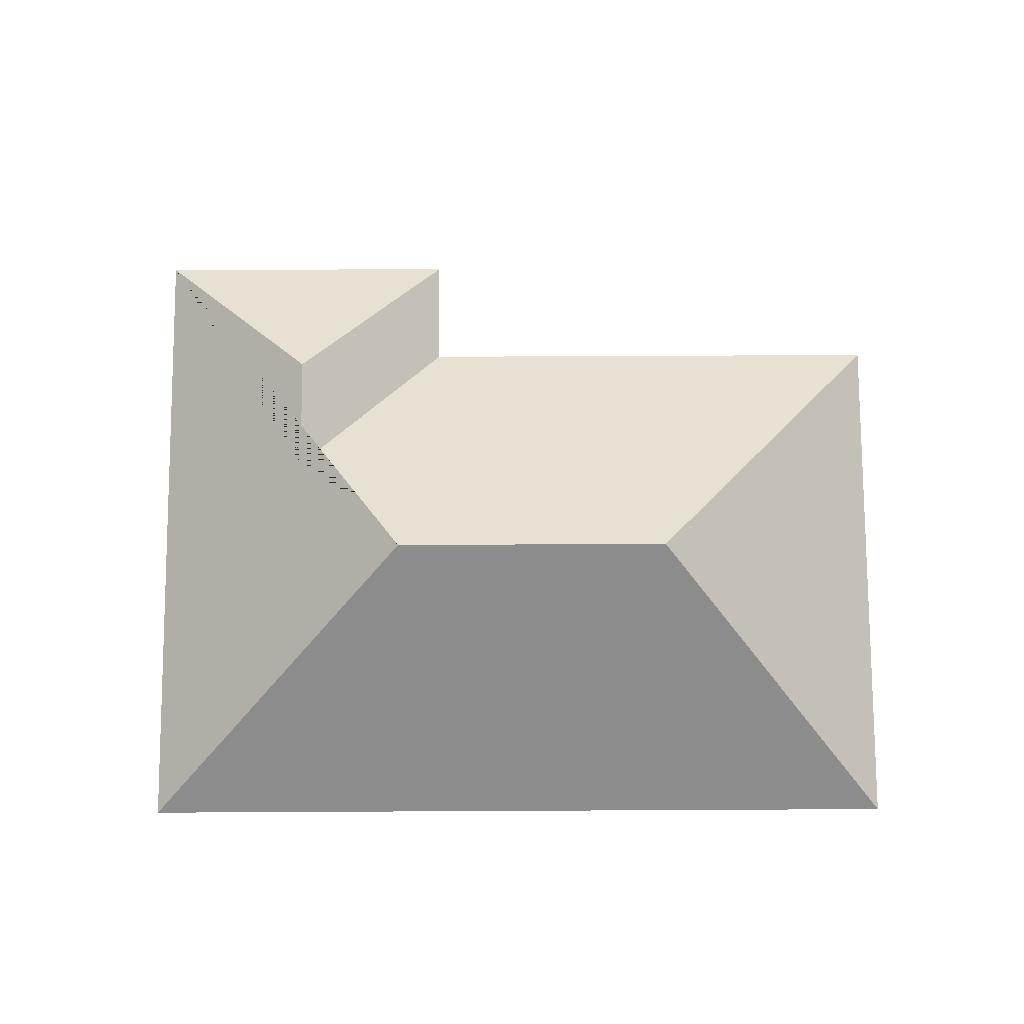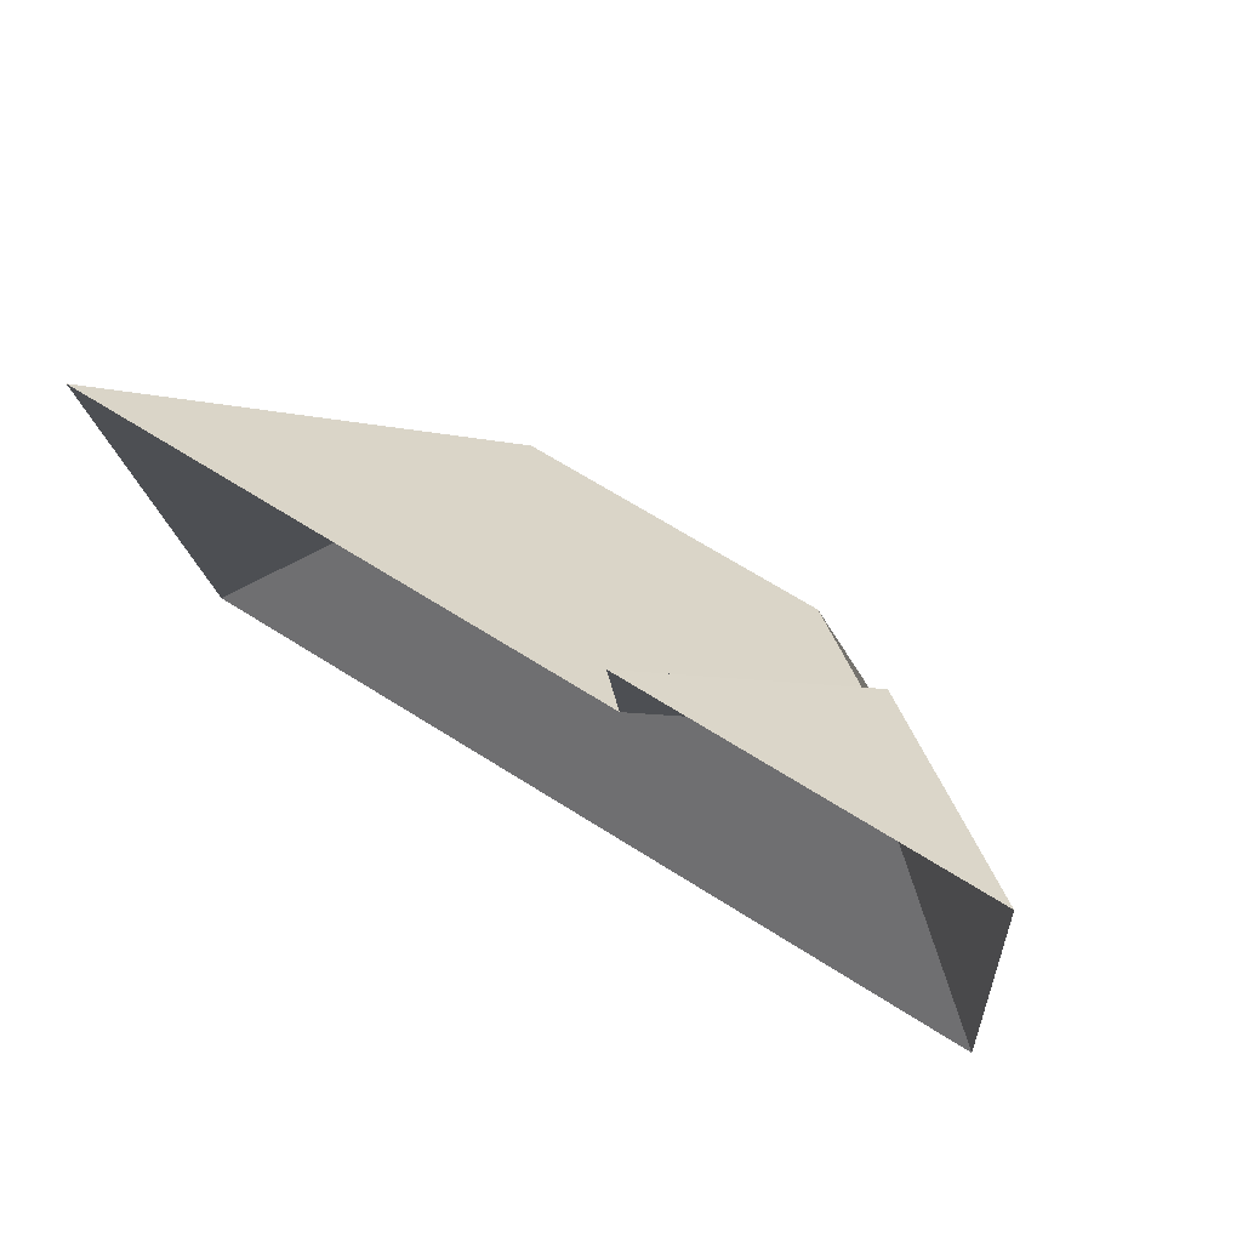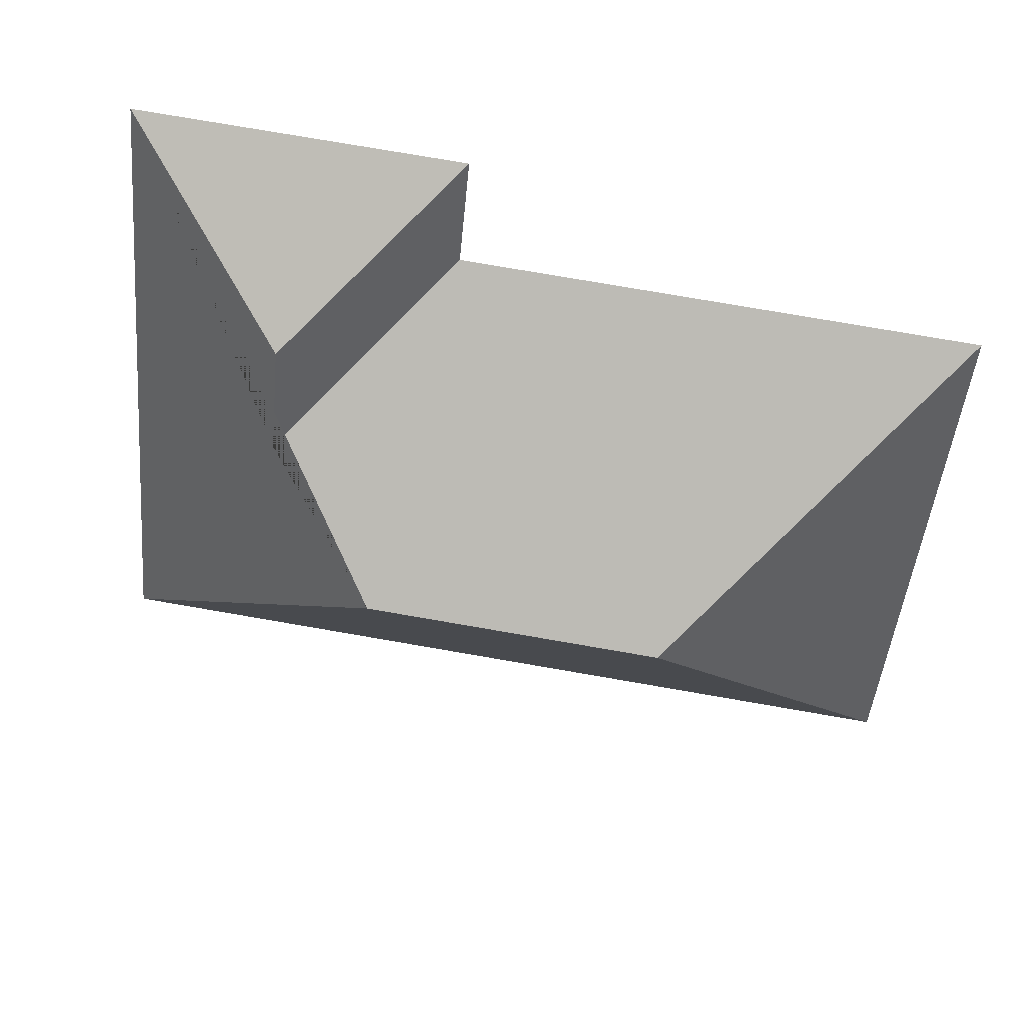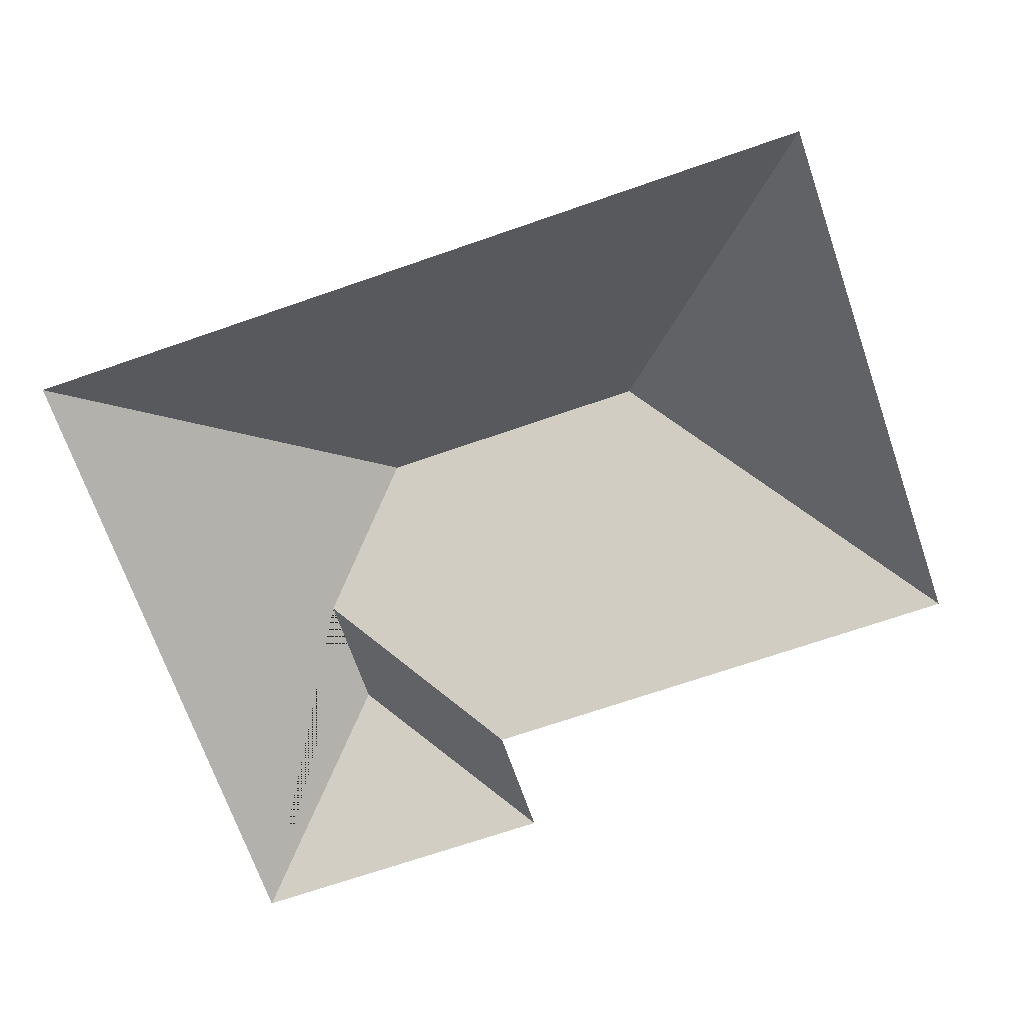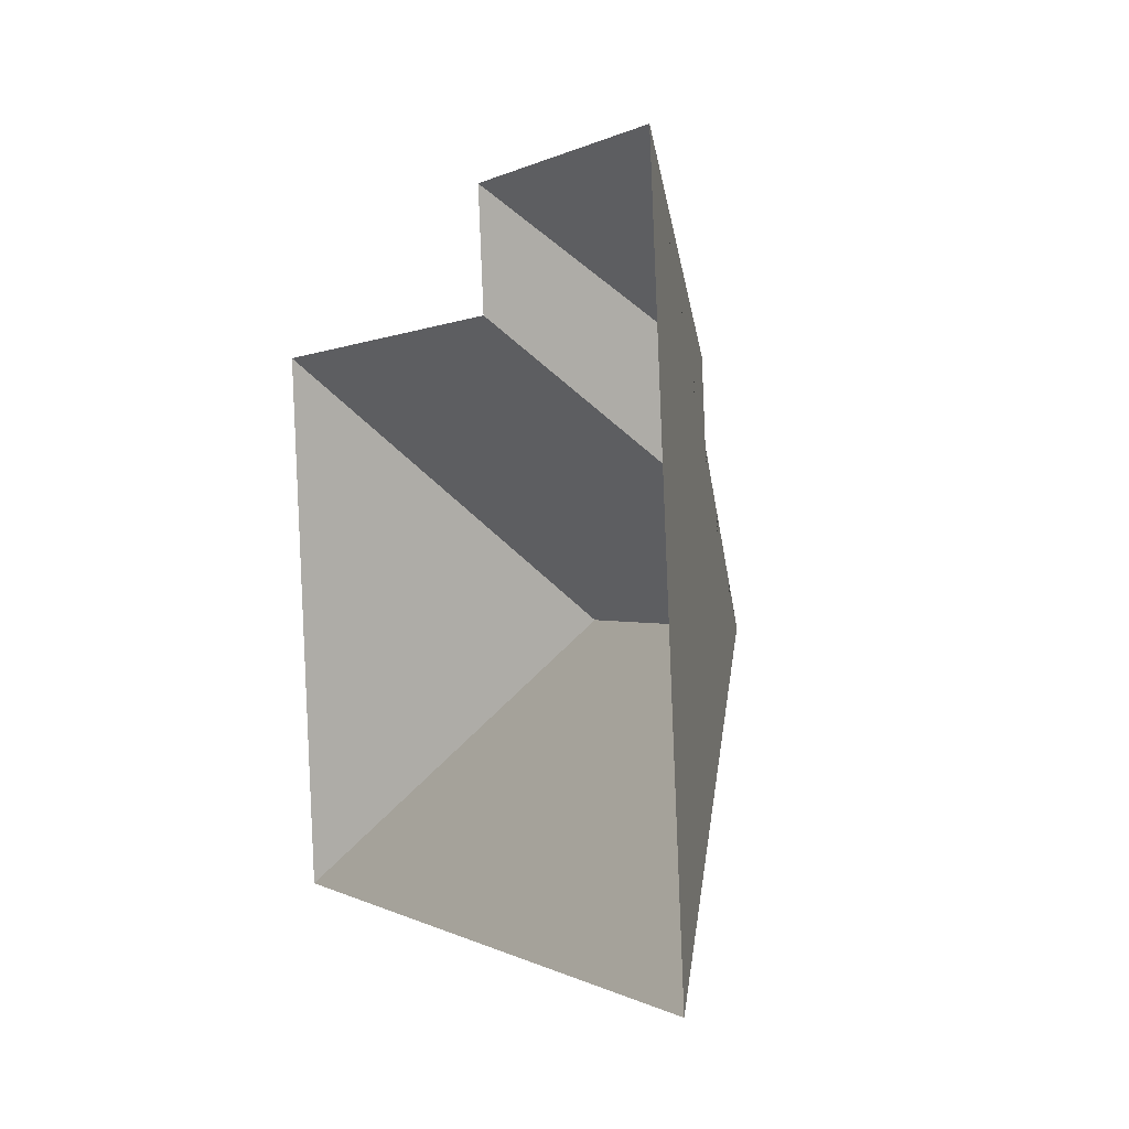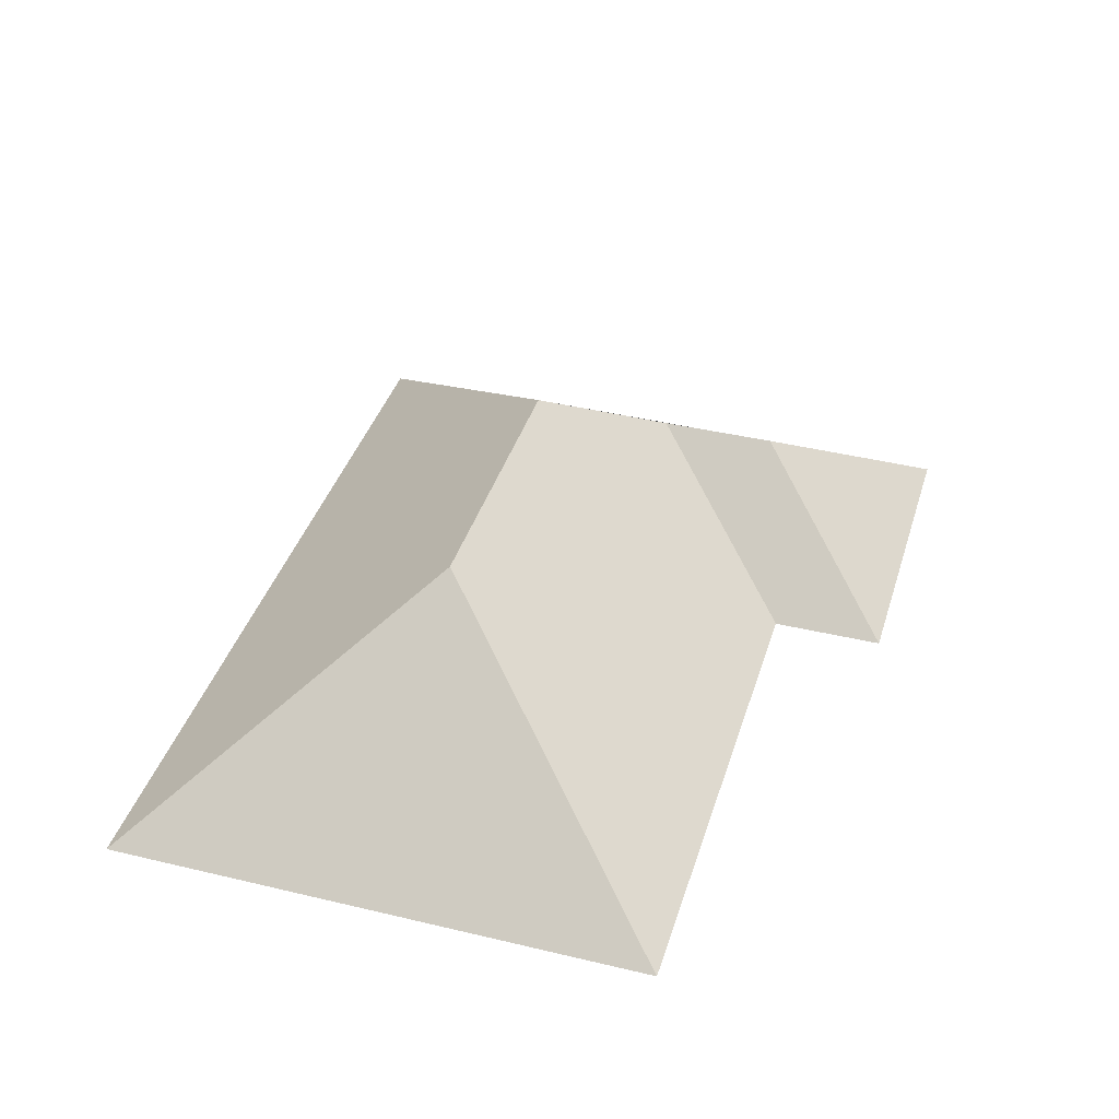
<metadata>
{"format":"obj","ext":"obj","renderer":"f3d","projection":"perspective","resolution":1024,"background":"white","views":[{"elev":77.3,"azim":174.3,"up":"+Y"},{"elev":75.7,"azim":32.3,"up":"+Z"},{"elev":42.6,"azim":-171.8,"up":"+Z"},{"elev":-69.7,"azim":-166.3,"up":"+Y"},{"elev":6.2,"azim":65.0,"up":"+Z"},{"elev":39.3,"azim":-78.8,"up":"+Y"}]}
</metadata>
<code>
o CG10_500_042070_0028_roof
v 301.5 75 -225.4
v 31.43 75 -251
v 199.9 145 -146.7
v 106 145 -155.6
v 234.2 116.7 -106.6
v 230.6 116.7 -68.28
v 179.7 75 -57.46
v 14.51 75 -73.19
v 281.3 75 -10.95
v 176.2 75 -20.95
v 301.5 0 -225.4
v 31.43 0 -251
v 14.51 0 -73.19
v 179.7 0 -57.46
v 176.2 0 -20.95
v 281.3 0 -10.95
f 4 3 1 2
f 8 4 2
f 10 7 5 6
f 5 3 4 8 7
f 10 9 6
f 9 6 5 3 1

</code>
